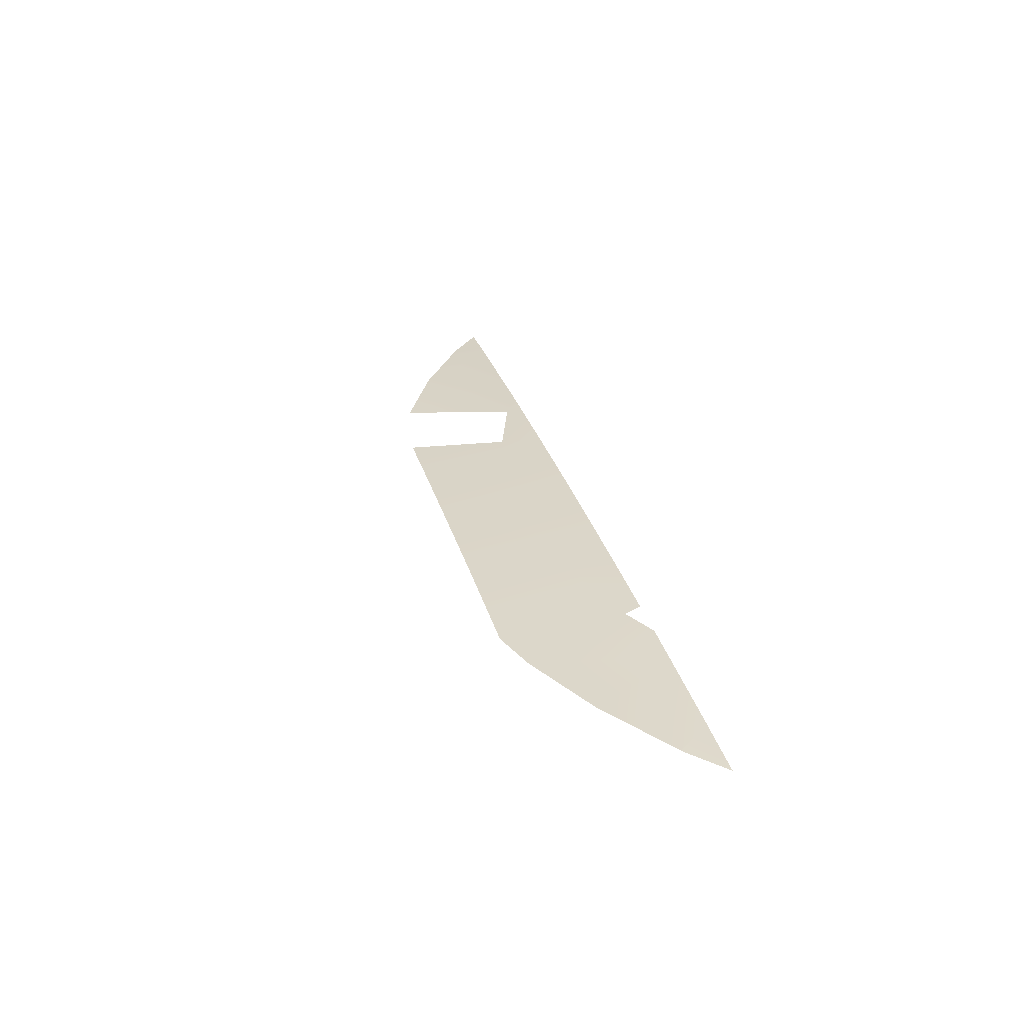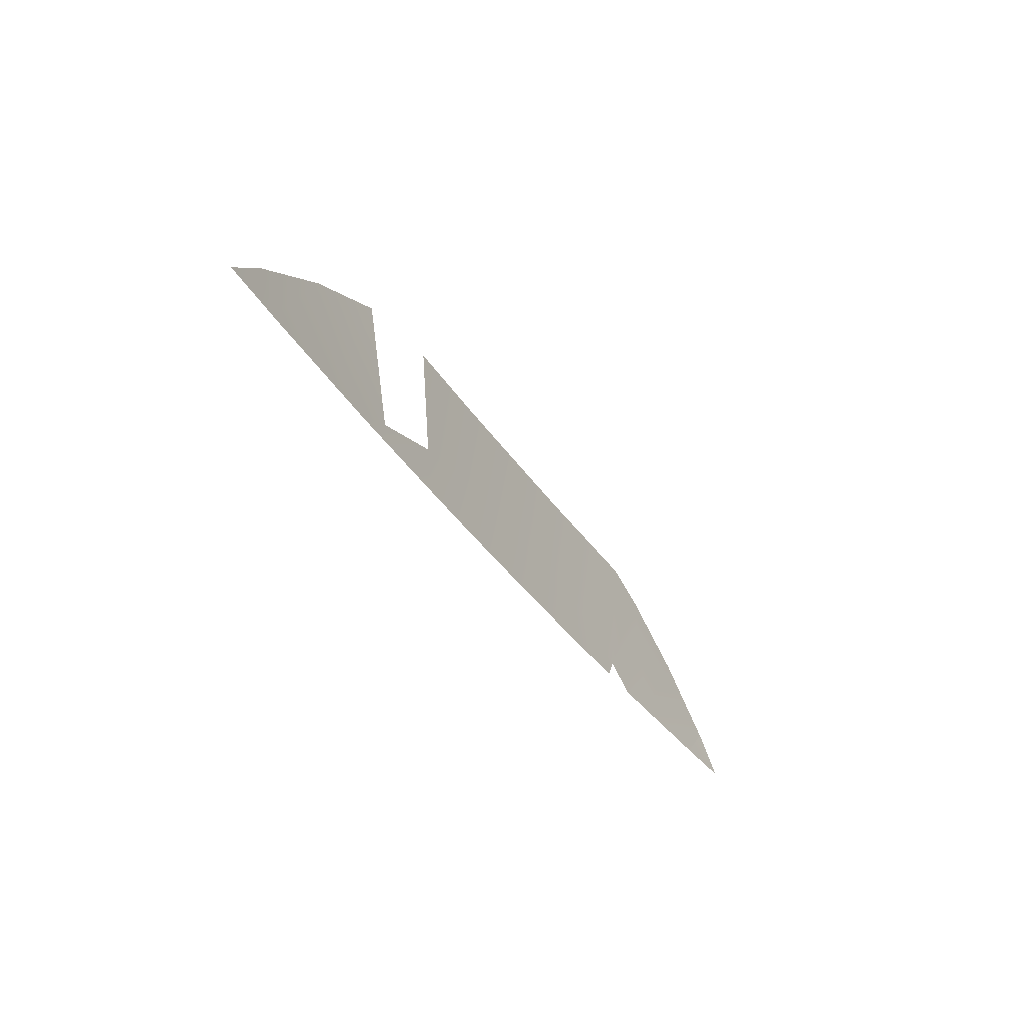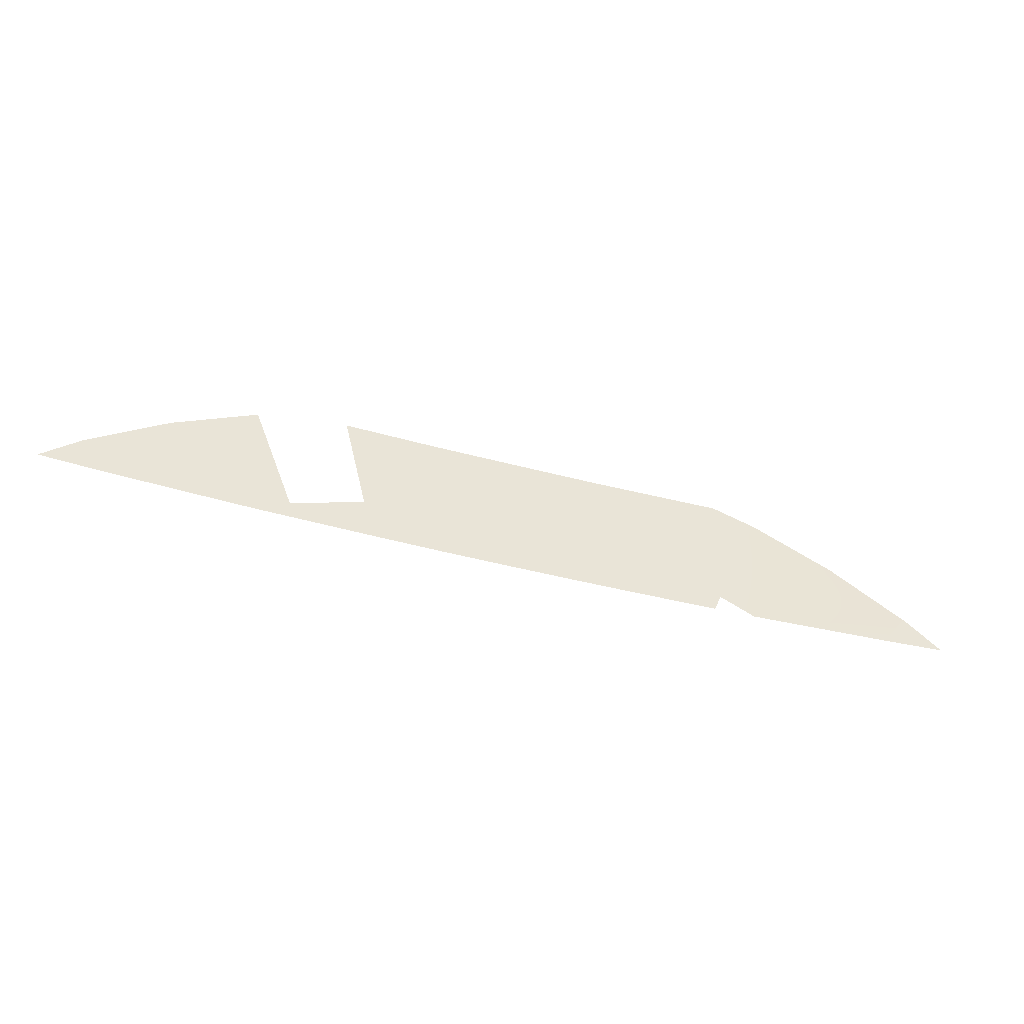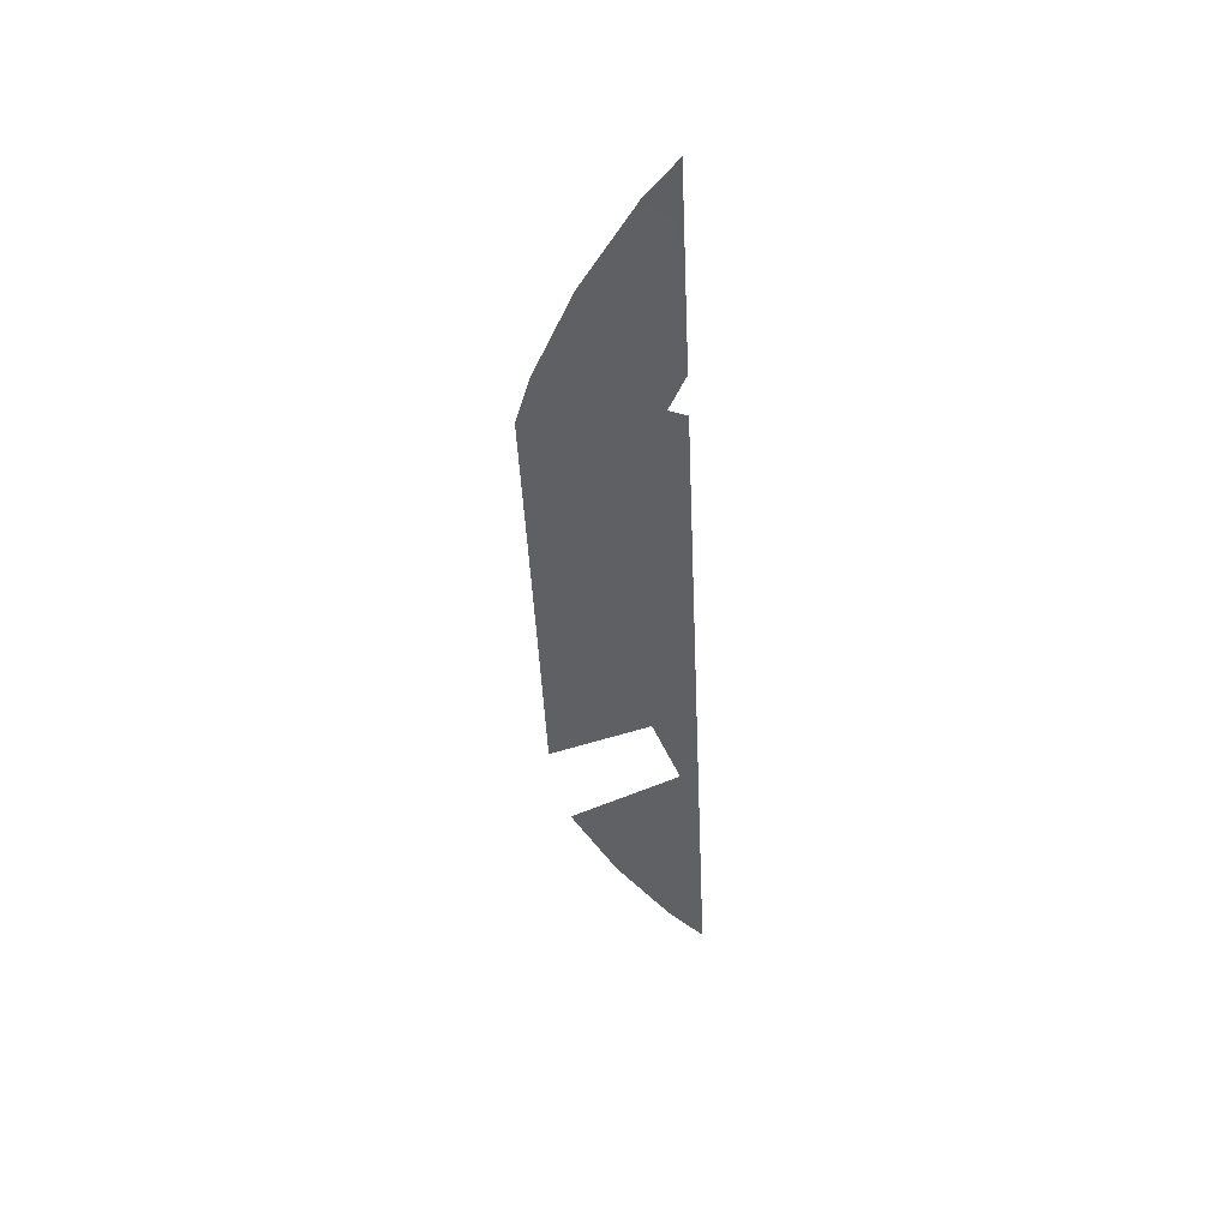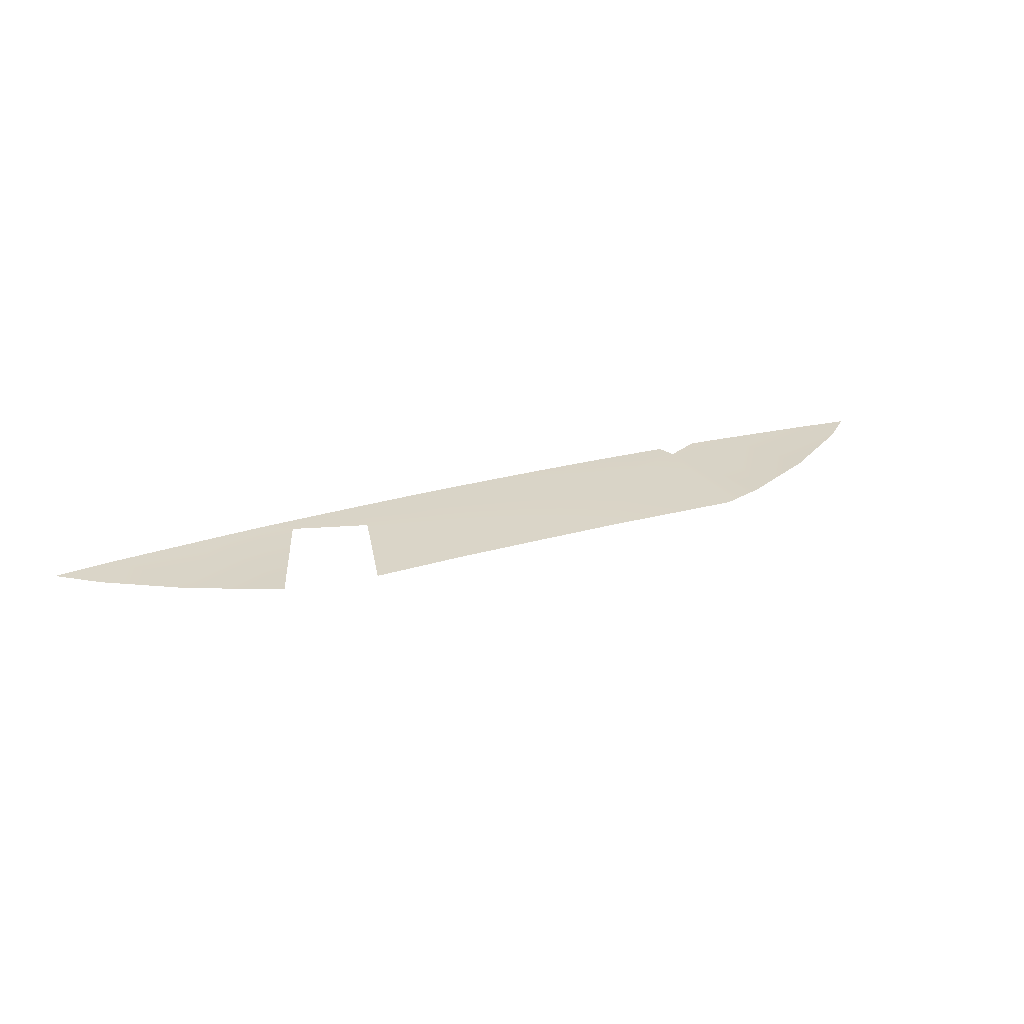
<metadata>
{"format":"obj","ext":"obj","renderer":"f3d","projection":"perspective","resolution":1024,"background":"white","views":[{"elev":29.9,"azim":-104.6,"up":"+Z"},{"elev":-38.9,"azim":120.5,"up":"+Y"},{"elev":-46.3,"azim":163.3,"up":"+Y"},{"elev":-44.9,"azim":-87.4,"up":"+Z"},{"elev":25.0,"azim":155.1,"up":"+Z"}]}
</metadata>
<code>
o #ID247
v -0.2609 0.425 0.05
v -0.298 0.3642 0.0525
v -0.3162 0.388 0.05039
v -0.2258 0.3642 0.055
v -0.2258 0.3642 0.055
v -0.2609 0.425 0.05
v -0.298 0.3642 0.0525
v -0.3162 0.388 0.05039
v -0.2012 0.4544 0.04959
v -0.1944 0.3642 0.05596
v -0.169 0.3768 0.05565
v -0.169 0.3768 0.05565
v -0.2012 0.4544 0.04959
v -0.1944 0.3642 0.05596
v -0.3167 0.388 0.05033
v -0.3433 0.3643 0.05046
v -0.3167 0.388 0.05033
v -0.3433 0.3643 0.05046
v -0.1686 0.4656 0.04957
v -0.1164 0.3946 0.05528
v -0.1354 0.4655 0.04992
v -0.1354 0.4655 0.04992
v -0.1686 0.4656 0.04957
v -0.1164 0.3946 0.05528
v -0.06985 0.4655 0.05053
v -0.0619 0.4055 0.0549
v -0.0619 0.4055 0.0549
v -0.06985 0.4655 0.05053
v -0.1638 0.3642 0.0564
v -0.1082 0.3643 0.05713
v -0.1082 0.3643 0.05713
v -0.1638 0.3642 0.0564
v -0.006496 0.4655 0.05019
v -0.006466 0.4091 0.05451
v -0.006466 0.4091 0.05451
v -0.006496 0.4655 0.05019
v -0.05646 0.3642 0.05728
v -0.05646 0.3642 0.05728
v 0.04897 0.4055 0.05413
v 0.05686 0.4655 0.04964
v 0.05686 0.4655 0.04964
v 0.04897 0.4055 0.05413
v -0.006448 0.3642 0.05712
v -0.006448 0.3642 0.05712
v 0.1035 0.3946 0.05375
v 0.1224 0.4655 0.04812
v 0.1224 0.4655 0.04812
v 0.1035 0.3946 0.05375
v 0.04356 0.3642 0.05668
v 0.04356 0.3642 0.05668
v 0.09534 0.3642 0.05563
v 0.09534 0.3642 0.05563
v 0.1509 0.3642 0.0542
v 0.1561 0.3768 0.05338
v 0.1561 0.3768 0.05338
v 0.1509 0.3642 0.0542
v 0.1815 0.3642 0.05331
v 0.1815 0.3642 0.05331
v 0.1882 0.4544 0.04687
v 0.2128 0.3642 0.05194
v 0.2479 0.425 0.04645
v 0.2479 0.425 0.04645
v 0.1882 0.4544 0.04687
v 0.2128 0.3642 0.05194
v 0.285 0.3642 0.04862
v 0.3032 0.388 0.04607
v 0.3032 0.388 0.04607
v 0.285 0.3642 0.04862
v 0.3303 0.3642 0.0458
v 0.3303 0.3642 0.0458
f 1 2 3
f 2 1 4
f 9 4 1
f 4 9 10
f 10 9 11
f 15 2 16
f 2 15 3
f 19 11 9
f 11 19 20
f 20 19 21
f 25 20 21
f 20 25 26
f 20 29 11
f 29 20 30
f 33 26 25
f 26 33 34
f 26 30 20
f 30 26 37
f 33 39 34
f 39 33 40
f 34 37 26
f 37 34 43
f 40 45 39
f 45 40 46
f 39 43 34
f 43 39 49
f 39 51 49
f 51 39 45
f 45 53 51
f 53 45 54
f 57 53 54
f 59 57 54
f 57 59 60
f 60 59 61
f 61 65 60
f 65 61 66
f 69 65 66
f 5 6 7
f 8 7 6
f 12 13 14
f 14 13 5
f 6 5 13
f 8 17 7
f 18 7 17
f 22 23 24
f 24 23 12
f 13 12 23
f 27 28 24
f 22 24 28
f 31 24 32
f 12 32 24
f 35 36 27
f 28 27 36
f 38 27 31
f 24 31 27
f 41 36 42
f 35 42 36
f 44 35 38
f 27 38 35
f 47 41 48
f 42 48 41
f 50 42 44
f 35 44 42
f 48 42 52
f 50 52 42
f 55 48 56
f 52 56 48
f 55 56 58
f 62 63 64
f 64 63 58
f 55 58 63
f 67 62 68
f 64 68 62
f 67 68 70

</code>
